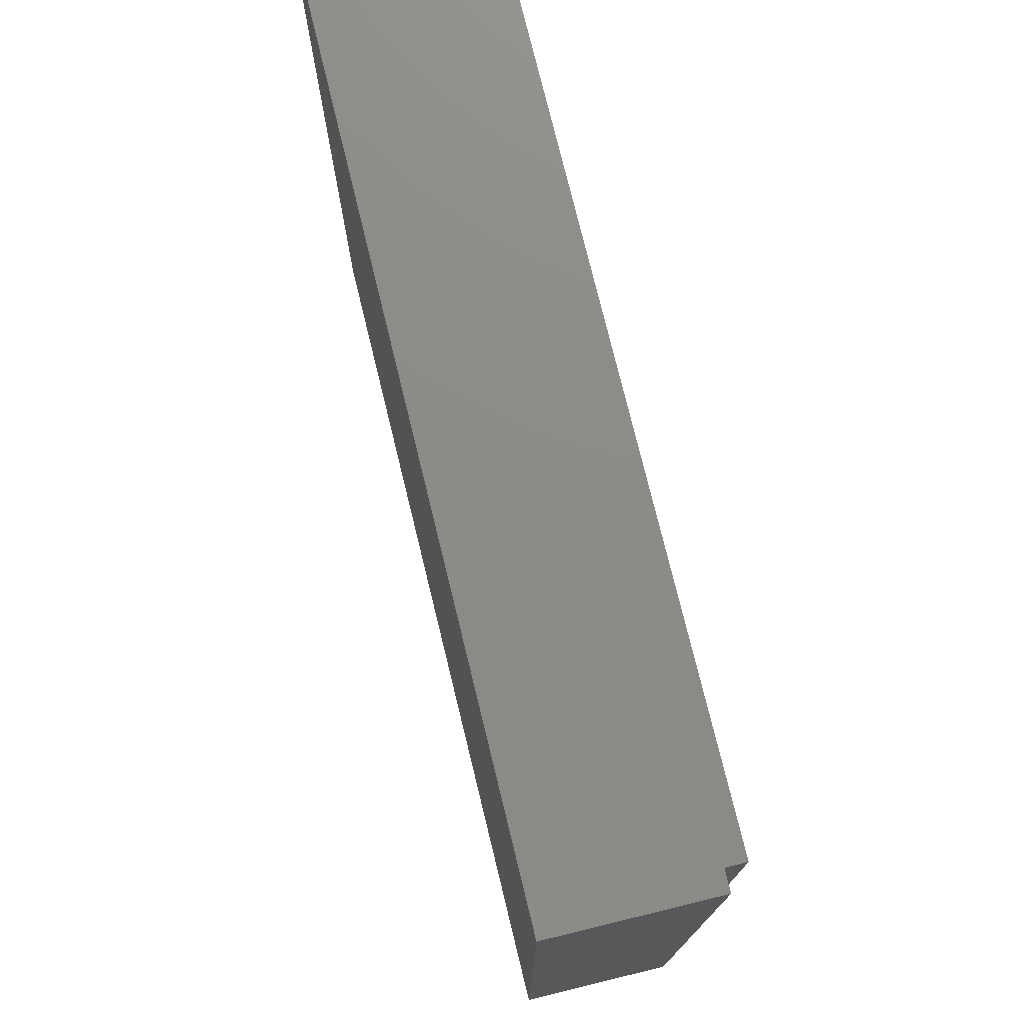
<metadata>
{"format":"stl","ext":"stl","renderer":"f3d","projection":"perspective","resolution":1024,"background":"white","views":[{"elev":76.0,"azim":76.3,"up":"+Z"}]}
</metadata>
<code>
# stl→obj: 465 verts, 892 faces
v -0.72 0 0.56
v -0.66 0 0.148
v -0.66 0 0.228
v -0.66 0 0.348
v -0.66 0 0.468
v -0.72 0 -0.56
v -0.648 0 -0.344
v -0.648 0 -0.312
v -0.648 0 -0.232
v -0.648 0 -0.46
v -0.648 0 -0.152
v -0.568 0 -0.46
v -0.54 0 0.468
v -0.532 0 -0.152
v -0.532 0 -0.192
v -0.508 0 0.148
v -0.508 0 0.188
v -0.508 0 0.228
v -0.54 0 0.228
v -0.54 0 0.348
v -0.54 0 0.308
v -0.508 0 0.308
v -0.416 0 0.468
v -0.412 0 -0.192
v -0.384 0 -0.216
v -0.412 0 -0.072
v -0.3792 0 -0.344
v -0.384 0 -0.312
v -0.412 0 -0.312
v -0.3736 0 -0.372
v -0.352 0 0.196
v -0.388 0 0.068
v -0.352 0 0.08
v -0.352 0 0.388
v -0.388 0 0.308
v -0.352 0 0.308
v -0.352 0 0.468
v -0.272 0 0.08
v -0.304 0 -0.216
v -0.304 0 -0.312
v -0.248 0 -0.216
v -0.236 0 0.308
v -0.236 0 0.348
v -0.236 0 0.468
v -0.116 0 0.468
v -0.248 0 -0.08
v -0.112 0 -0.08
v -0.1224 0 -0.372
v -0.112 0 -0.456
v -0.088 0 -0.46
v -0.236 0 0.228
v -0.088 0 0.196
v -0.116 0 0.228
v -0.088 0 0.228
v -0.116 0 0.348
v -0.088 0 0.468
v -0.088 0 0.348
v 0.032 0 0.348
v -0.008 0 0.348
v -0.008 0 0.308
v 0.032 0 0.468
v 0.152 0 0.196
v 0.152 0 0.228
v 0.072 0 0.196
v 0.152 0 0.08
v 0.188 0 0.072
v 0.152 0 0.348
v 0.188 0 0.472
v 0.152 0 0.468
v 0.196 0 -0.468
v 0.16 0 -0.46
v 0.08 0 -0.46
v 0.16 0 -0.344
v 0.188 0 0.272
v 0.1968 0 0.228
v 0.2048 0 -0.312
v 0.196 0 -0.268
v 0.16 0 -0.312
v 0.388 0 0.09199
v 0.388 0 0.072
v 0.424 0 0.08
v 0.388 0 0.472
v 0.388 0 0.452
v 0.424 0 0.472
v 0.396 0 -0.448
v 0.396 0 -0.468
v 0.432 0 -0.46
v 0.396 0 -0.068
v 0.396 0 -0.088
v 0.432 0 -0.068
v 0.648 0 0.308
v 0.5131 0 0.3179
v 0.5112 0 0.308
v 0.5211 0 -0.2221
v 0.5192 0 -0.232
v 0.656 0 -0.232
v 0.648 0 0.08
v 0.632 0 -0.068
v 0.656 0 -0.068
v 0.72 0 -0.56
v 0.656 0 -0.312
v 0.656 0 -0.148
v 0.656 0 -0.38
v 0.656 0 -0.46
v 0.648 0 0.228
v 0.648 0 0.16
v 0.72 0 0.56
v 0.648 0 0.392
v 0.648 0 0.472
v 0.624 0 0.472
v -0.4927 0 0.151
v -0.4797 0 0.1597
v -0.471 0 0.1727
v -0.468 0 0.188
v -0.471 0 0.2033
v -0.4797 0 0.2163
v -0.4927 0 0.225
v -0.388 0 0.188
v -0.3971 0 0.1421
v -0.4231 0 0.1031
v -0.4621 0 0.07713
v -0.508 0 0.068
v -0.4621 0 0.2989
v -0.4231 0 0.2729
v -0.3971 0 0.2339
v -0.54 0 0.388
v -0.5553 0 0.385
v -0.5683 0 0.3763
v -0.577 0 0.3633
v -0.58 0 0.348
v -0.577 0 0.3327
v -0.5683 0 0.3197
v -0.5553 0 0.311
v -0.6509 0 0.3939
v -0.6249 0 0.4329
v -0.5859 0 0.4589
v -0.5859 0 0.2371
v -0.6249 0 0.2631
v -0.6509 0 0.3021
v -0.2207 0 0.311
v -0.2077 0 0.3197
v -0.199 0 0.3327
v -0.196 0 0.348
v -0.199 0 0.3633
v -0.2077 0 0.3763
v -0.2207 0 0.385
v -0.236 0 0.388
v -0.1251 0 0.3021
v -0.1511 0 0.2631
v -0.1901 0 0.2371
v -0.1901 0 0.4589
v -0.1511 0 0.4329
v -0.1251 0 0.3939
v 0.072 0 0.348
v 0.06896 0 0.3633
v 0.06028 0 0.3763
v 0.04731 0 0.385
v 0.032 0 0.388
v 0.01669 0 0.385
v 0.003716 0 0.3763
v -0.004955 0 0.3633
v 0.07792 0 0.4589
v 0.1169 0 0.4329
v 0.1429 0 0.3939
v -0.07887 0 0.3939
v -0.05285 0 0.4329
v -0.01392 0 0.4589
v 0.388 0 0.272
v 0.388 0 0.392
v 0.3421 0 0.3829
v 0.3031 0 0.3569
v 0.2771 0 0.3179
v 0.268 0 0.272
v 0.2032 0 0.3485
v 0.2466 0 0.4134
v 0.3115 0 0.4568
v 0.3031 0 0.1871
v 0.3421 0 0.1611
v 0.388 0 0.152
v 0.3115 0 0.08722
v 0.2466 0 0.1306
v 0.624 0 0.392
v 0.5781 0 0.3829
v 0.5391 0 0.3569
v 0.424 0 0.272
v 0.4392 0 0.3485
v 0.4826 0 0.4134
v 0.5475 0 0.4568
v -0.532 0 -0.232
v -0.5167 0 -0.229
v -0.5037 0 -0.2203
v -0.495 0 -0.2073
v -0.492 0 -0.192
v -0.495 0 -0.1767
v -0.5037 0 -0.1637
v -0.5167 0 -0.155
v -0.4211 0 -0.2379
v -0.4471 0 -0.2769
v -0.4861 0 -0.3029
v -0.532 0 -0.312
v -0.532 0 -0.072
v -0.4861 0 -0.08113
v -0.4471 0 -0.1071
v -0.4211 0 -0.1461
v -0.192 0 -0.216
v -0.1963 0 -0.1946
v -0.2084 0 -0.1764
v -0.2266 0 -0.1643
v -0.248 0 -0.16
v -0.2694 0 -0.1643
v -0.2876 0 -0.1764
v -0.2997 0 -0.1946
v -0.196 0 -0.09035
v -0.1518 0 -0.1198
v -0.1224 0 -0.164
v -0.112 0 -0.216
v -0.384 0 -0.08
v -0.3736 0 -0.164
v -0.3442 0 -0.1198
v -0.3 0 -0.09035
v -0.2876 0 -0.3596
v -0.2694 0 -0.3717
v -0.248 0 -0.376
v -0.2266 0 -0.3717
v -0.2084 0 -0.3596
v -0.1518 0 -0.4162
v -0.196 0 -0.4456
v -0.248 0 -0.456
v -0.3 0 -0.4456
v -0.384 0 -0.456
v -0.3442 0 -0.4162
v 0.396 0 -0.268
v 0.396 0 -0.148
v 0.3501 0 -0.1571
v 0.3111 0 -0.1831
v 0.2851 0 -0.2221
v 0.276 0 -0.268
v 0.196 0 -0.068
v 0.2112 0 -0.1915
v 0.2546 0 -0.1266
v 0.3195 0 -0.08322
v 0.3111 0 -0.3529
v 0.3501 0 -0.3789
v 0.396 0 -0.388
v 0.3195 0 -0.4528
v 0.2546 0 -0.4094
v 0.632 0 -0.148
v 0.5861 0 -0.1571
v 0.5471 0 -0.1831
v 0.432 0 -0.268
v 0.4472 0 -0.1915
v 0.4906 0 -0.1266
v 0.5555 0 -0.08322
v -0.8 0 0.8
v -0.72 0 0.656
v -0.72 0 -0.656
v -0.8 0 -0.8
v 0.8 0 -0.8
v 0.72 0 -0.656
v 0.72 0 0.656
v 0.8 0 0.8
v -0.66 0 0.068
v -0.648 0 -0.072
v -0.568 0 -0.344
v -0.416 0 0.388
v -0.352 0 0.228
v -0.298 0 -0.344
v -0.272 0 0.196
v -0.198 0 -0.344
v -0.192 0 -0.312
v -0.1168 0 -0.344
v -0.112 0 -0.312
v -0.088 0 -0.344
v -0.088 0 -0.312
v -0.088 0 -0.076
v -0.088 0 0.08
v -0.008 0 -0.344
v -0.008 0 -0.312
v -0.008 0 -0.076
v -0.008 0 0.08
v -0.008 0 0.196
v 0.072 0 0.08
v 0.072 0 0.308
v 0.052 0 -0.38
v 0.052 0 -0.46
v 0.08 0 -0.344
v -0.008 0 -0.38
v 0.08 0 -0.312
v 0.08 0 -0.076
v 0.16 0 -0.076
v 0.2031 0 0.196
v 0.2111 0 -0.344
v 0.2972 0 0.196
v 0.2768 0 0.228
v 0.3052 0 -0.344
v 0.2848 0 -0.312
v 0.424 0 0.196
v 0.424 0 0.228
v 0.432 0 -0.344
v 0.432 0 -0.312
v 0.504 0 0.196
v 0.504 0 0.16
v 0.512 0 -0.344
v 0.512 0 -0.38
v 0.76 0.32 0.76
v 0.64 0.32 0.64
v -0.64 0.32 0.64
v -0.76 0.32 0.76
v -0.64 0.32 -0.64
v -0.76 0.32 -0.76
v 0.64 0.32 -0.64
v 0.76 0.32 -0.76
v 0.8 0.28 0.8
v 0.76 0.28 0.76
v -0.76 0.28 0.76
v -0.8 0.28 0.8
v -0.76 0.28 -0.76
v -0.8 0.28 -0.8
v 0.76 0.28 -0.76
v 0.8 0.28 -0.8
v 0.24 0.32 0
v 0.32 0.32 0
v 0.2263 0.32 -0.2263
v 0.1697 0.32 -0.1697
v 0 0.32 -0.32
v 0 0.32 -0.24
v -0.2263 0.32 -0.2263
v -0.1697 0.32 -0.1697
v -0.32 0.32 -0
v -0.24 0.32 -0
v -0.2263 0.32 0.2263
v -0.1697 0.32 0.1697
v -0 0.32 0.32
v -0 0.32 0.24
v 0.2263 0.32 0.2263
v 0.1697 0.32 0.1697
v 0.32 0.16 0
v 0.2263 0.16 -0.2263
v 0 0.16 -0.32
v -0.2263 0.16 -0.2263
v -0.32 0.16 -0
v -0.2263 0.16 0.2263
v -0 0.16 0.32
v 0.2263 0.16 0.2263
v 0.24 0.16 0
v 0.1697 0.16 -0.1697
v 0 0.16 -0.24
v -0.1697 0.16 -0.1697
v -0.24 0.16 -0
v -0.1697 0.16 0.1697
v -0 0.16 0.24
v 0.1697 0.16 0.1697
v -0.64 0.16 0.64
v 0.64 0.16 0.64
v 0.64 0.16 -0.64
v -0.64 0.16 -0.64
v -0.508 0 0.108
v -0.54 0 0.428
v -0.236 0 0.268
v -0.236 0 0.428
v -0.048 0 0.348
v 0.112 0 0.348
v 0.208 0 0.272
v 0.2607 0 0.1447
v 0.444 0 0.272
v 0.504 0 0.272
v 0.624 0 0.452
v -0.532 0 -0.272
v -0.532 0 -0.112
v -0.376 0 -0.216
v -0.3663 0 -0.369
v -0.36 0 -0.216
v -0.3515 0 -0.3629
v -0.1297 0 -0.369
v -0.1445 0 -0.3629
v -0.12 0 -0.216
v -0.136 0 -0.216
v 0.216 0 -0.268
v 0.2687 0 -0.3953
v 0.452 0 -0.268
v 0.512 0 -0.268
v 0.632 0 -0.088
v -0.508 0 0.268
v -0.54 0 0.268
v -0.3272 0 -0.3992
v -0.1688 0 -0.3992
v -0.4774 0 0.1141
v -0.4514 0 0.1314
v -0.4341 0 0.1574
v -0.428 0 0.188
v -0.4341 0 0.2186
v -0.4514 0 0.2446
v -0.4774 0 0.2619
v -0.5706 0 0.4219
v -0.5966 0 0.4046
v -0.6139 0 0.3786
v -0.62 0 0.348
v -0.6139 0 0.3174
v -0.5966 0 0.2914
v -0.5706 0 0.2741
v -0.2054 0 0.2741
v -0.1794 0 0.2914
v -0.1621 0 0.3174
v -0.156 0 0.348
v -0.1621 0 0.3786
v -0.1794 0 0.4046
v -0.2054 0 0.4219
v 0.1059 0 0.3786
v 0.08857 0 0.4046
v 0.06262 0 0.4219
v 0.032 0 0.428
v 0.001385 0 0.4219
v -0.02457 0 0.4046
v -0.04191 0 0.3786
v 0.3191 0 0.4383
v 0.2607 0 0.3993
v 0.2217 0 0.3409
v 0.3191 0 0.1057
v 0.3115 0 0.0872
v 0.388 0 0.07197
v 0.388 0 0.09198
v 0.5551 0 0.4383
v 0.4967 0 0.3993
v 0.4577 0 0.3409
v -0.5014 0 -0.2659
v -0.4754 0 -0.2486
v -0.4581 0 -0.2226
v -0.452 0 -0.192
v -0.4581 0 -0.1614
v -0.4754 0 -0.1354
v -0.5014 0 -0.1181
v -0.1445 0 -0.1731
v -0.1688 0 -0.1368
v -0.2051 0 -0.1125
v -0.248 0 -0.104
v -0.2909 0 -0.1125
v -0.3272 0 -0.1368
v -0.3515 0 -0.1731
v -0.1297 0 -0.167
v -0.1575 0 -0.1255
v -0.199 0 -0.09774
v -0.248 0 -0.088
v -0.297 0 -0.09774
v -0.3385 0 -0.1255
v -0.3663 0 -0.167
v -0.2909 0 -0.4235
v -0.248 0 -0.432
v -0.2051 0 -0.4235
v -0.3385 0 -0.4105
v -0.297 0 -0.4383
v -0.248 0 -0.448
v -0.199 0 -0.4383
v -0.1575 0 -0.4105
v -0.3737 0 -0.372
v -0.3001 0 -0.4456
v -0.196 0 -0.4457
v -0.1519 0 -0.4162
v -0.1224 0 -0.3721
v 0.3271 0 -0.1017
v 0.2687 0 -0.1407
v 0.2297 0 -0.1991
v 0.3271 0 -0.4343
v 0.5631 0 -0.1017
v 0.5047 0 -0.1407
v 0.4657 0 -0.1991
f 1 2 3
f 1 3 4
f 4 5 1
f 6 7 8
f 8 9 6
f 10 7 6
f 6 9 11
f 6 12 10
f 1 5 13
f 14 11 15
f 16 17 2
f 17 18 19
f 20 21 22
f 13 23 1
f 24 25 26
f 27 28 29
f 30 27 29
f 31 32 33
f 34 35 36
f 1 23 37
f 33 32 38
f 39 40 41
f 42 43 36
f 37 44 1
f 1 44 45
f 38 46 47
f 48 49 50
f 51 52 53
f 53 54 55
f 56 45 57
f 45 56 1
f 58 59 60
f 1 56 61
f 62 63 64
f 65 66 62
f 67 68 69
f 70 71 72
f 73 71 70
f 74 63 75
f 76 77 78
f 79 80 81
f 82 83 84
f 85 86 87
f 88 89 90
f 91 92 93
f 94 95 96
f 97 98 99
f 100 86 70
f 96 101 100
f 100 102 96
f 103 104 100
f 100 101 103
f 105 106 107
f 107 91 105
f 108 91 107
f 107 109 108
f 82 84 107
f 110 109 107
f 107 84 110
f 17 16 111
f 17 111 112
f 17 112 113
f 17 113 114
f 17 114 115
f 17 115 116
f 17 116 117
f 17 117 18
f 32 118 119
f 32 119 120
f 32 120 121
f 32 121 122
f 35 22 123
f 35 123 124
f 35 124 125
f 35 125 118
f 20 126 127
f 20 127 128
f 20 128 129
f 20 129 130
f 20 130 131
f 20 131 132
f 20 132 133
f 20 133 21
f 5 4 134
f 5 134 135
f 5 135 136
f 5 136 13
f 3 19 137
f 3 137 138
f 3 138 139
f 3 139 4
f 43 42 140
f 43 140 141
f 43 141 142
f 43 142 143
f 43 143 144
f 43 144 145
f 43 145 146
f 43 146 147
f 53 55 148
f 53 148 149
f 53 149 150
f 53 150 51
f 45 44 151
f 45 151 152
f 45 152 153
f 45 153 55
f 58 154 155
f 58 155 156
f 58 156 157
f 58 157 158
f 58 158 159
f 58 159 160
f 58 160 161
f 58 161 59
f 69 61 162
f 69 162 163
f 69 163 164
f 69 164 67
f 56 57 165
f 56 165 166
f 56 166 167
f 56 167 61
f 168 169 170
f 168 170 171
f 168 171 172
f 168 172 173
f 68 74 174
f 68 174 175
f 68 175 176
f 68 176 82
f 177 178 179
f 80 180 66
f 180 181 66
f 182 183 184
f 182 184 92
f 84 185 186
f 84 186 187
f 84 187 188
f 84 188 110
f 15 189 190
f 15 190 191
f 15 191 192
f 15 192 193
f 15 193 194
f 15 194 195
f 15 195 196
f 15 196 14
f 29 24 197
f 29 197 198
f 29 198 199
f 29 199 200
f 26 201 202
f 26 202 203
f 26 203 204
f 26 204 24
f 41 205 206
f 41 206 207
f 41 207 208
f 41 208 209
f 41 209 210
f 41 210 211
f 41 211 212
f 41 212 39
f 47 46 213
f 47 213 214
f 47 214 215
f 47 215 216
f 217 25 218
f 217 218 219
f 217 219 220
f 217 220 46
f 221 222 223
f 221 223 224
f 221 224 225
f 49 48 226
f 49 226 227
f 49 227 228
f 228 229 230
f 229 231 230
f 231 30 230
f 232 233 234
f 232 234 235
f 232 235 236
f 232 236 237
f 238 77 239
f 238 239 240
f 238 240 241
f 238 241 88
f 242 243 244
f 86 245 70
f 245 246 70
f 247 248 249
f 247 249 94
f 90 250 251
f 90 251 252
f 90 252 253
f 90 253 98
f 254 1 255
f 256 6 257
f 258 100 259
f 260 107 261
f 2 1 6
f 2 6 262
f 263 262 6
f 263 6 11
f 7 264 200
f 7 200 8
f 9 189 15
f 9 15 11
f 263 201 122
f 263 122 262
f 2 17 19
f 2 19 3
f 20 22 265
f 20 265 126
f 29 200 264
f 29 264 12
f 32 122 201
f 32 201 26
f 25 24 29
f 25 29 28
f 217 32 26
f 217 26 25
f 12 230 30
f 12 30 29
f 266 118 32
f 266 32 31
f 266 36 35
f 266 35 118
f 34 265 22
f 34 22 35
f 37 23 265
f 37 265 34
f 40 28 27
f 40 27 267
f 230 12 6
f 230 6 228
f 38 32 217
f 38 217 46
f 31 268 51
f 31 51 266
f 36 43 147
f 36 147 34
f 269 267 221
f 269 221 225
f 270 40 267
f 270 267 269
f 40 270 205
f 40 205 41
f 269 271 272
f 269 272 270
f 49 228 6
f 49 6 50
f 273 271 48
f 273 48 50
f 274 272 271
f 274 271 273
f 275 216 272
f 275 272 274
f 276 47 216
f 276 216 275
f 276 268 38
f 276 38 47
f 52 51 268
f 52 268 276
f 55 54 57
f 55 57 45
f 273 277 278
f 273 278 274
f 275 279 280
f 275 280 276
f 52 281 54
f 52 54 53
f 64 281 280
f 64 280 282
f 154 58 60
f 154 60 283
f 284 285 72
f 284 72 286
f 286 277 287
f 286 287 284
f 288 278 277
f 288 277 286
f 289 279 278
f 289 278 288
f 282 280 279
f 282 279 289
f 63 54 281
f 63 281 64
f 286 73 78
f 286 78 288
f 289 290 65
f 289 65 282
f 68 67 63
f 68 63 74
f 69 68 1
f 69 1 61
f 238 290 78
f 238 78 77
f 66 65 290
f 66 290 238
f 75 63 62
f 75 62 291
f 76 78 73
f 76 73 292
f 291 62 66
f 291 66 181
f 292 73 70
f 292 70 246
f 291 293 294
f 291 294 75
f 292 295 296
f 292 296 76
f 238 88 80
f 238 80 66
f 297 179 79
f 297 79 81
f 297 293 177
f 297 177 179
f 298 294 293
f 298 293 297
f 169 168 298
f 169 298 185
f 294 298 168
f 294 168 173
f 185 84 83
f 185 83 169
f 299 244 85
f 299 85 87
f 299 295 242
f 299 242 244
f 300 296 295
f 300 295 299
f 250 233 232
f 250 232 300
f 296 300 232
f 296 232 237
f 90 89 233
f 90 233 250
f 81 80 88
f 81 88 90
f 90 98 97
f 90 97 81
f 106 105 301
f 106 301 302
f 297 301 105
f 297 105 298
f 92 91 108
f 92 108 182
f 103 101 303
f 103 303 304
f 299 303 101
f 299 101 300
f 94 96 102
f 94 102 247
f 87 86 100
f 87 100 104
f 70 72 285
f 70 285 100
f 50 6 100
f 50 100 285
f 107 99 102
f 107 102 100
f 107 106 97
f 107 97 99
f 82 107 1
f 82 1 68
f 305 306 307
f 305 307 308
f 308 307 309
f 308 309 310
f 310 309 311
f 310 311 312
f 312 311 306
f 312 306 305
f 313 314 315
f 313 315 316
f 316 315 317
f 316 317 318
f 318 317 319
f 318 319 320
f 320 319 314
f 320 314 313
f 321 322 323
f 321 323 324
f 324 323 325
f 324 325 326
f 326 325 327
f 326 327 328
f 328 327 329
f 328 329 330
f 330 329 331
f 330 331 332
f 332 331 333
f 332 333 334
f 334 333 335
f 334 335 336
f 336 335 322
f 336 322 321
f 322 337 338
f 322 338 323
f 323 338 339
f 323 339 325
f 325 339 340
f 325 340 327
f 327 340 341
f 327 341 329
f 329 341 342
f 329 342 331
f 331 342 343
f 331 343 333
f 333 343 344
f 333 344 335
f 335 344 337
f 335 337 322
f 345 321 324
f 345 324 346
f 346 324 326
f 346 326 347
f 347 326 328
f 347 328 348
f 348 328 330
f 348 330 349
f 349 330 332
f 349 332 350
f 350 332 334
f 350 334 351
f 351 334 336
f 351 336 352
f 352 336 321
f 352 321 345
f 353 354 355
f 353 355 356
f 353 307 306
f 353 306 354
f 356 309 307
f 356 307 353
f 355 311 309
f 355 309 356
f 354 306 311
f 354 311 355
f 319 312 305
f 319 305 314
f 317 310 312
f 317 312 319
f 315 308 310
f 315 310 317
f 314 305 308
f 314 308 315
f 258 320 313
f 258 313 261
f 257 318 320
f 257 320 258
f 254 316 318
f 254 318 257
f 261 313 316
f 261 316 254
f 257 258 259
f 257 259 256
f 255 260 261
f 255 261 254
f 6 1 254
f 6 254 257
f 258 261 107
f 258 107 100
f 357 262 122
f 358 126 265
f 266 51 359
f 34 147 360
f 361 60 59
f 283 362 154
f 74 75 363
f 291 181 364
f 185 298 365
f 365 298 366
f 91 93 366
f 367 109 110
f 368 189 9
f 369 201 263
f 25 28 370
f 371 27 30
f 370 28 372
f 27 371 373
f 27 373 267
f 271 374 48
f 271 375 374
f 375 271 269
f 376 272 216
f 377 272 376
f 77 76 378
f 379 292 246
f 300 380 250
f 380 300 381
f 96 95 381
f 382 99 98
f 262 357 16
f 262 16 2
f 19 18 383
f 19 383 384
f 383 22 21
f 383 21 384
f 358 265 23
f 358 23 13
f 33 38 268
f 33 268 31
f 266 359 42
f 266 42 36
f 34 360 44
f 34 44 37
f 276 280 281
f 276 281 52
f 54 60 361
f 54 361 57
f 282 65 62
f 282 62 64
f 283 63 67
f 283 67 362
f 63 283 60
f 63 60 54
f 173 363 75
f 173 75 294
f 364 177 293
f 364 293 291
f 81 302 301
f 81 301 297
f 97 106 302
f 97 302 81
f 105 91 366
f 105 366 298
f 182 108 109
f 182 109 367
f 10 12 264
f 10 264 7
f 8 200 368
f 8 368 9
f 11 14 369
f 11 369 263
f 28 40 39
f 28 39 372
f 221 267 373
f 221 373 385
f 386 375 269
f 386 269 225
f 270 272 377
f 270 377 205
f 50 287 277
f 50 277 273
f 274 278 279
f 274 279 275
f 285 284 287
f 285 287 50
f 72 71 73
f 72 73 286
f 288 78 290
f 288 290 289
f 237 378 76
f 237 76 296
f 379 242 295
f 379 295 292
f 87 304 303
f 87 303 299
f 104 103 304
f 104 304 87
f 101 96 381
f 101 381 300
f 247 102 99
f 247 99 382
f 16 357 387
f 16 387 111
f 111 387 388
f 111 388 112
f 112 388 389
f 112 389 113
f 113 389 390
f 113 390 114
f 114 390 391
f 114 391 115
f 115 391 392
f 115 392 116
f 116 392 393
f 116 393 117
f 117 393 383
f 117 383 18
f 357 122 121
f 357 121 387
f 387 121 120
f 387 120 388
f 388 120 119
f 388 119 389
f 389 119 118
f 389 118 390
f 390 118 125
f 390 125 391
f 391 125 124
f 391 124 392
f 392 124 123
f 392 123 393
f 393 123 22
f 393 22 383
f 126 358 394
f 126 394 127
f 127 394 395
f 127 395 128
f 128 395 396
f 128 396 129
f 129 396 397
f 129 397 130
f 130 397 398
f 130 398 131
f 131 398 399
f 131 399 132
f 132 399 400
f 132 400 133
f 133 400 384
f 133 384 21
f 358 13 136
f 358 136 394
f 394 136 135
f 394 135 395
f 395 135 134
f 395 134 396
f 396 134 4
f 396 4 397
f 397 4 139
f 397 139 398
f 398 139 138
f 398 138 399
f 399 138 137
f 399 137 400
f 400 137 19
f 400 19 384
f 42 359 401
f 42 401 140
f 140 401 402
f 140 402 141
f 141 402 403
f 141 403 142
f 142 403 404
f 142 404 143
f 143 404 405
f 143 405 144
f 144 405 406
f 144 406 145
f 145 406 407
f 145 407 146
f 146 407 360
f 146 360 147
f 359 51 150
f 359 150 401
f 401 150 149
f 401 149 402
f 402 149 148
f 402 148 403
f 403 148 55
f 403 55 404
f 404 55 153
f 404 153 405
f 405 153 152
f 405 152 406
f 406 152 151
f 406 151 407
f 407 151 44
f 407 44 360
f 154 362 408
f 154 408 155
f 155 408 409
f 155 409 156
f 156 409 410
f 156 410 157
f 157 410 411
f 157 411 158
f 158 411 412
f 158 412 159
f 159 412 413
f 159 413 160
f 160 413 414
f 160 414 161
f 161 414 361
f 161 361 59
f 362 67 164
f 362 164 408
f 408 164 163
f 408 163 409
f 409 163 162
f 409 162 410
f 410 162 61
f 410 61 411
f 411 61 167
f 411 167 412
f 412 167 166
f 412 166 413
f 413 166 165
f 413 165 414
f 414 165 57
f 414 57 361
f 169 83 415
f 169 415 170
f 170 415 416
f 170 416 171
f 171 416 417
f 171 417 172
f 172 417 363
f 172 363 173
f 83 82 176
f 83 176 415
f 415 176 175
f 415 175 416
f 416 175 174
f 416 174 417
f 417 174 74
f 417 74 363
f 177 364 418
f 177 418 178
f 178 418 79
f 178 79 179
f 364 181 419
f 364 419 418
f 418 419 420
f 418 420 421
f 182 367 422
f 182 422 183
f 183 422 423
f 183 423 184
f 184 423 424
f 184 424 92
f 92 424 365
f 92 365 366
f 367 110 188
f 367 188 422
f 422 188 187
f 422 187 423
f 423 187 186
f 423 186 424
f 424 186 185
f 424 185 365
f 189 368 425
f 189 425 190
f 190 425 426
f 190 426 191
f 191 426 427
f 191 427 192
f 192 427 428
f 192 428 193
f 193 428 429
f 193 429 194
f 194 429 430
f 194 430 195
f 195 430 431
f 195 431 196
f 196 431 369
f 196 369 14
f 368 200 199
f 368 199 425
f 425 199 198
f 425 198 426
f 426 198 197
f 426 197 427
f 427 197 24
f 427 24 428
f 428 24 204
f 428 204 429
f 429 204 203
f 429 203 430
f 430 203 202
f 430 202 431
f 431 202 201
f 431 201 369
f 205 377 432
f 205 432 206
f 206 432 433
f 206 433 207
f 207 433 434
f 207 434 208
f 208 434 435
f 208 435 209
f 209 435 436
f 209 436 210
f 210 436 437
f 210 437 211
f 211 437 438
f 211 438 212
f 212 438 372
f 212 372 39
f 377 376 439
f 377 439 432
f 432 439 440
f 432 440 433
f 433 440 441
f 433 441 434
f 434 441 442
f 434 442 435
f 435 442 443
f 435 443 436
f 436 443 444
f 436 444 437
f 437 444 445
f 437 445 438
f 438 445 370
f 438 370 372
f 376 216 215
f 376 215 439
f 439 215 214
f 439 214 440
f 440 214 213
f 440 213 441
f 441 213 46
f 441 46 442
f 442 46 220
f 442 220 443
f 443 220 219
f 443 219 444
f 444 219 218
f 444 218 445
f 445 218 25
f 445 25 370
f 221 385 446
f 221 446 222
f 222 446 447
f 222 447 223
f 223 447 448
f 223 448 224
f 224 448 386
f 224 386 225
f 373 371 449
f 373 449 385
f 385 449 450
f 385 450 446
f 446 450 451
f 446 451 447
f 447 451 452
f 447 452 448
f 448 452 453
f 448 453 386
f 386 453 374
f 386 374 375
f 371 454 231
f 371 231 449
f 449 231 455
f 449 455 450
f 450 455 228
f 450 228 451
f 451 228 456
f 451 456 452
f 452 456 457
f 452 457 453
f 453 457 458
f 453 458 374
f 233 89 459
f 233 459 234
f 234 459 460
f 234 460 235
f 235 460 461
f 235 461 236
f 236 461 378
f 236 378 237
f 89 88 241
f 89 241 459
f 459 241 240
f 459 240 460
f 460 240 239
f 460 239 461
f 461 239 77
f 461 77 378
f 242 379 462
f 242 462 243
f 243 462 85
f 243 85 244
f 379 246 245
f 379 245 462
f 462 245 86
f 462 86 85
f 247 382 463
f 247 463 248
f 248 463 464
f 248 464 249
f 249 464 465
f 249 465 94
f 94 465 380
f 94 380 381
f 382 98 253
f 382 253 463
f 463 253 252
f 463 252 464
f 464 252 251
f 464 251 465
f 465 251 250
f 465 250 380
f 256 259 100
f 256 100 6
f 1 107 260
f 1 260 255

</code>
